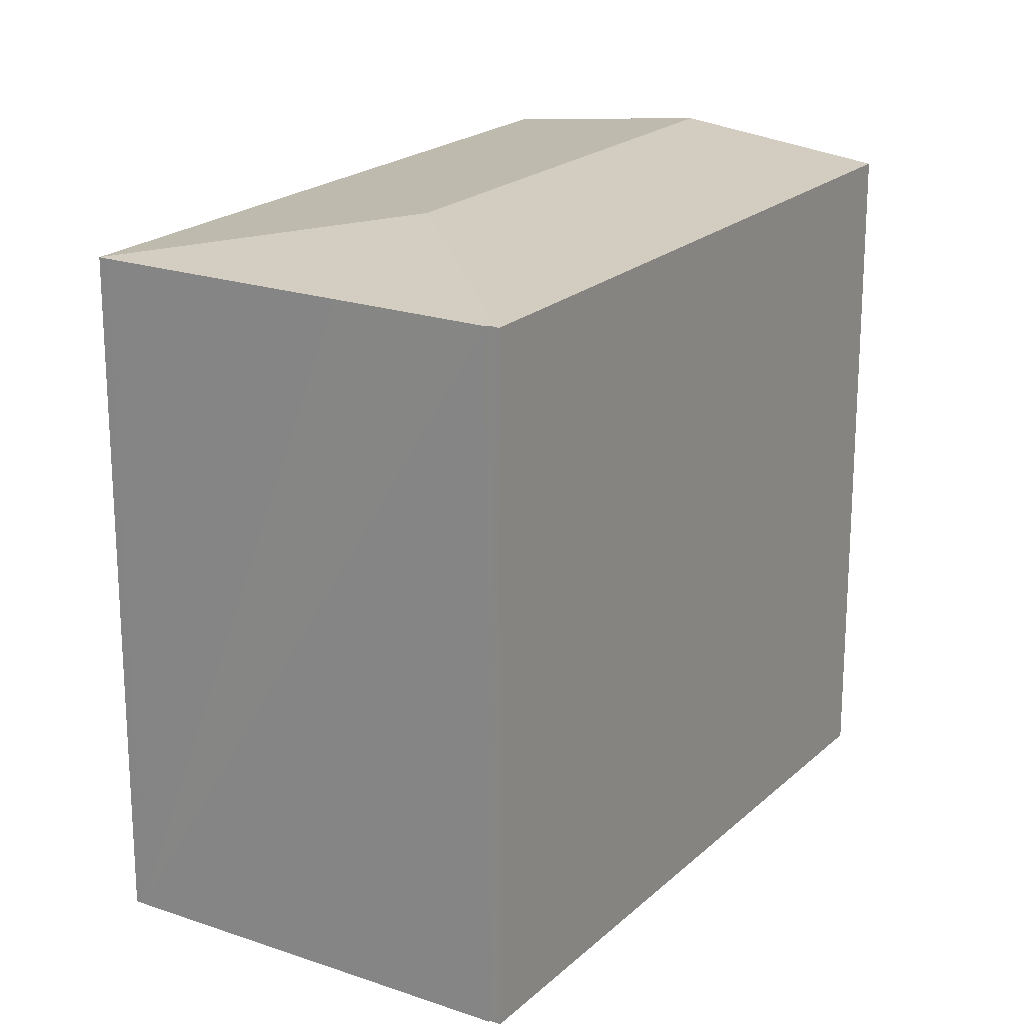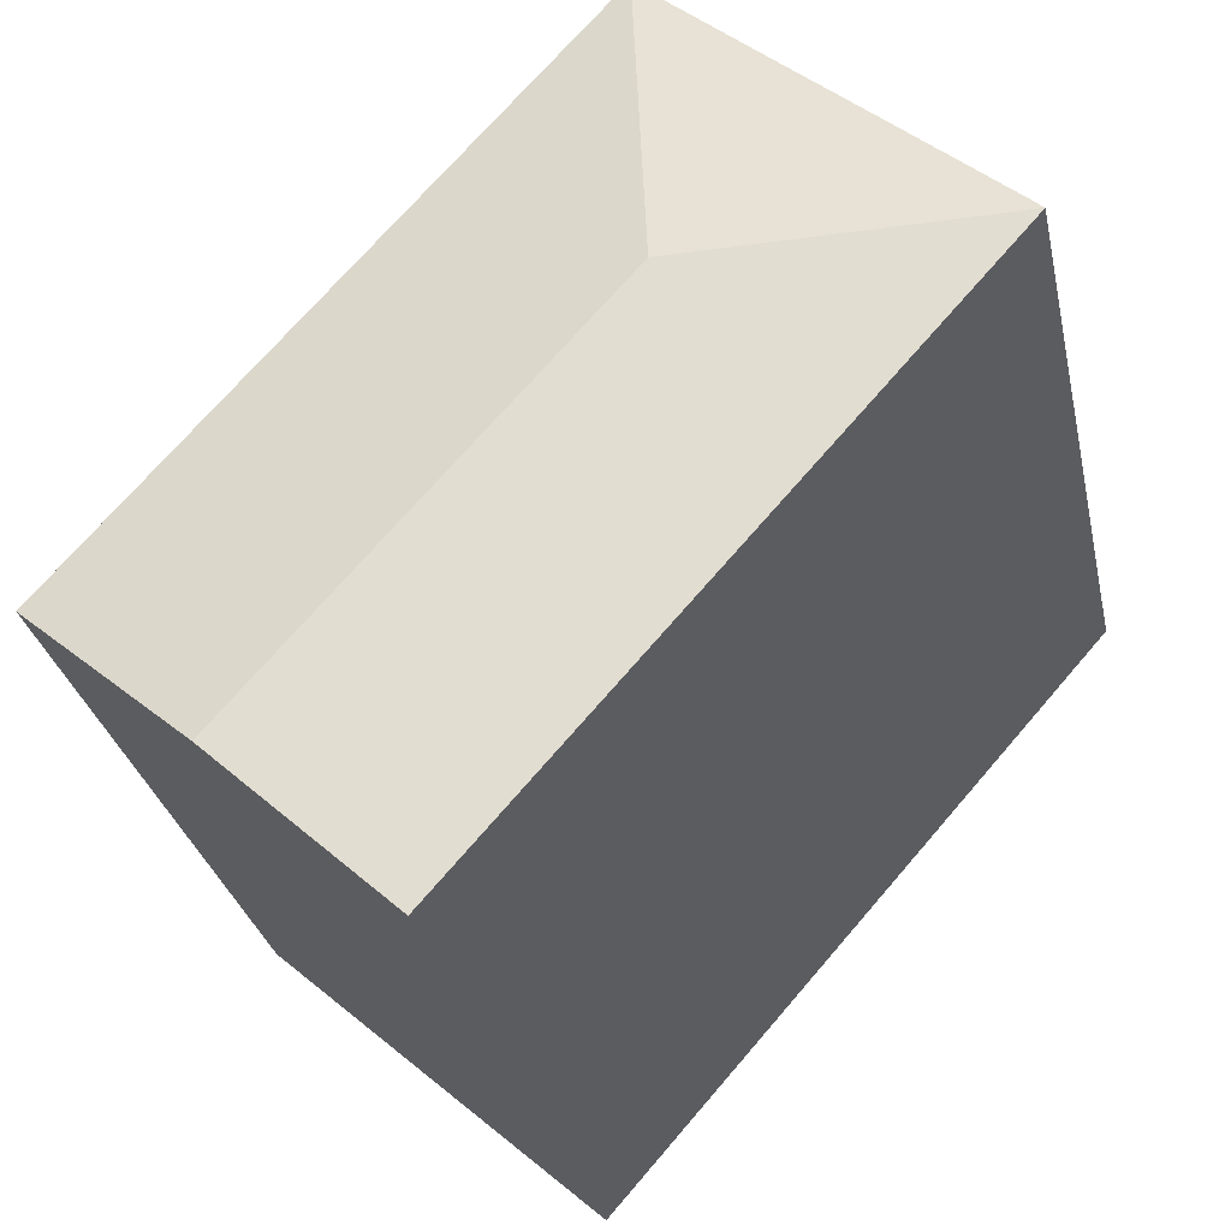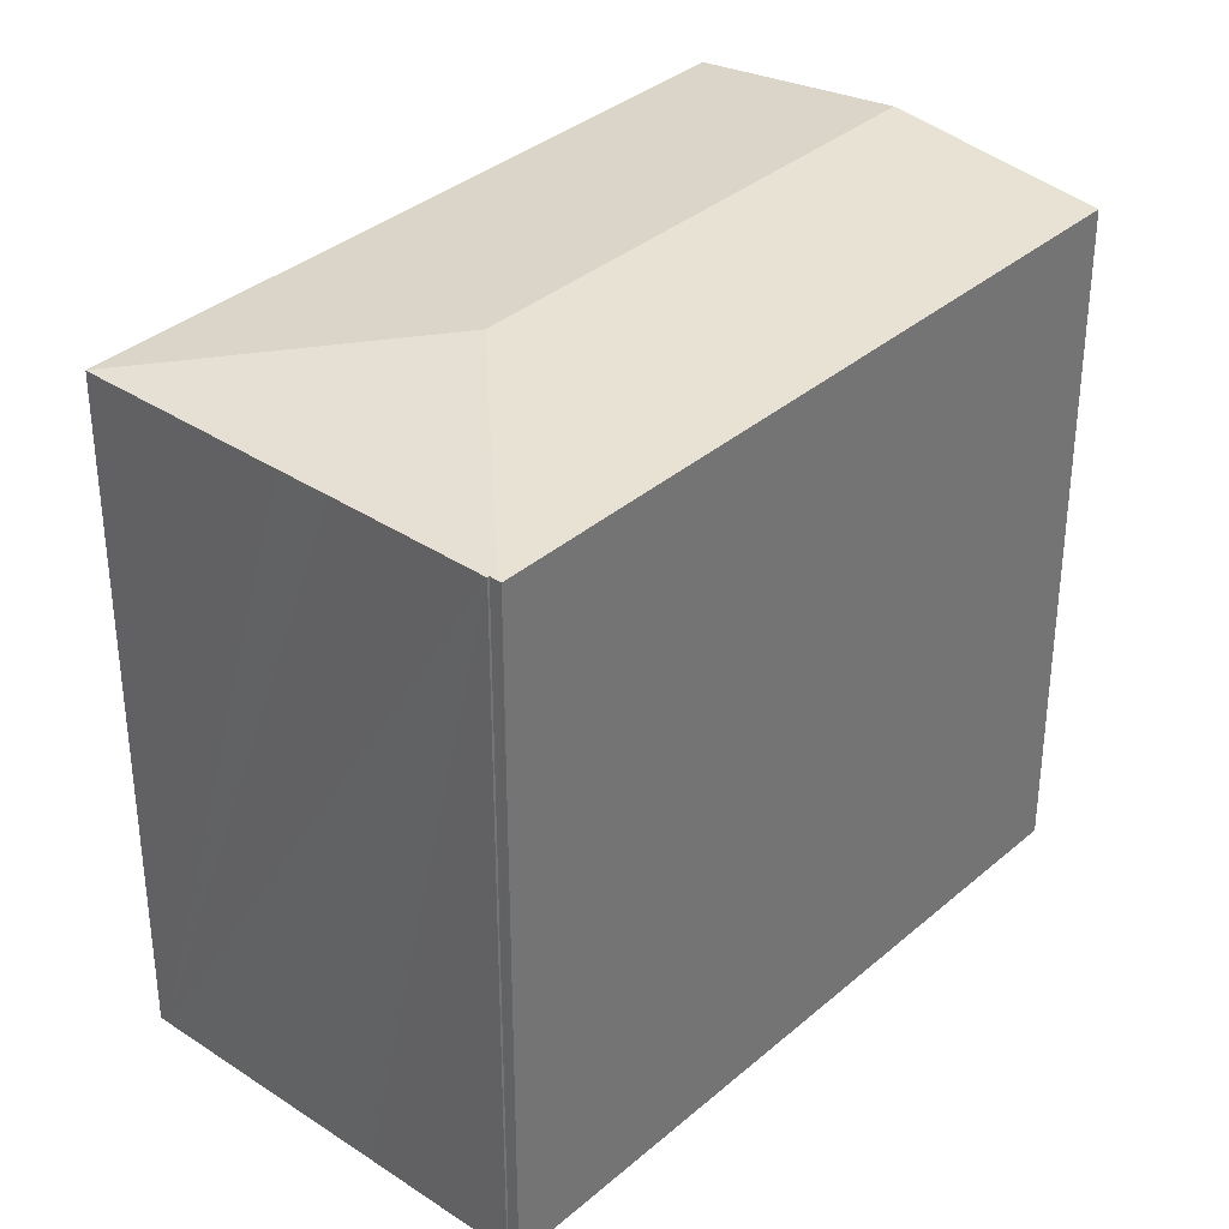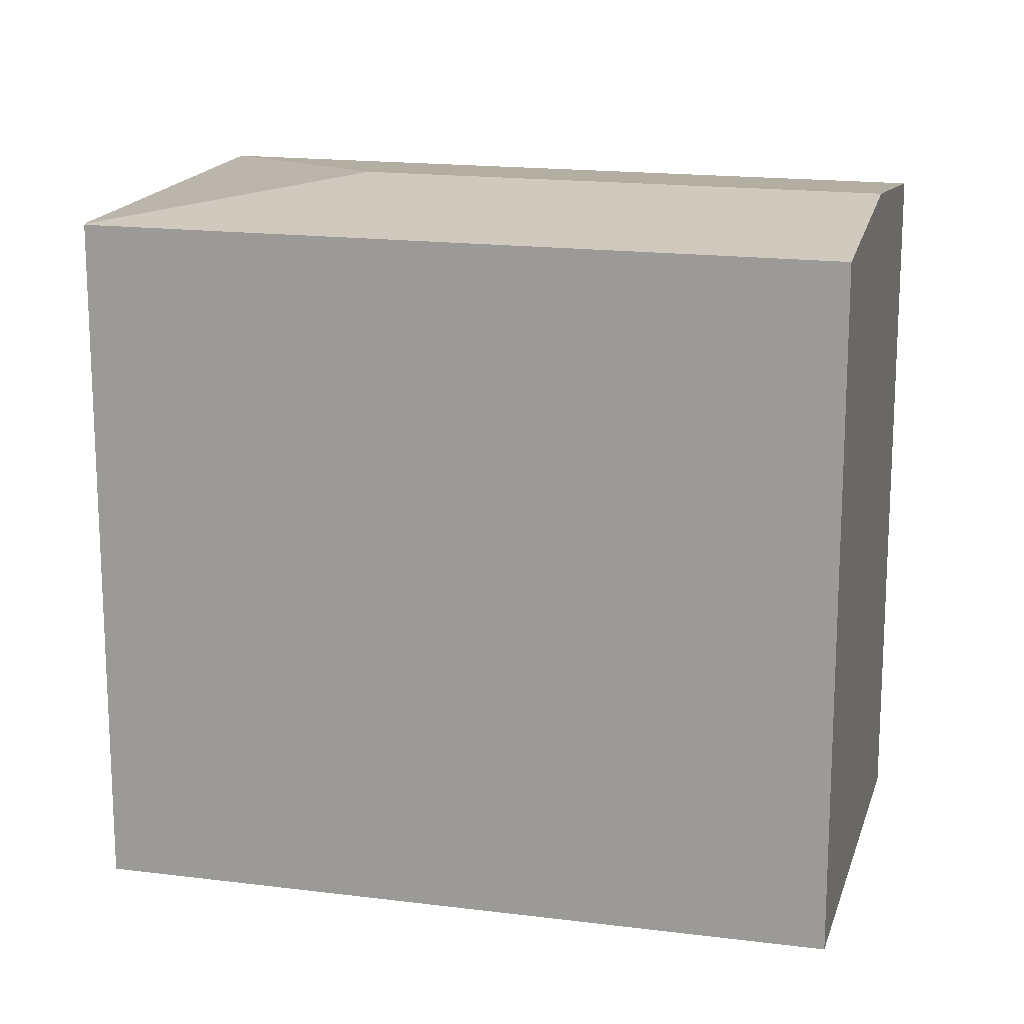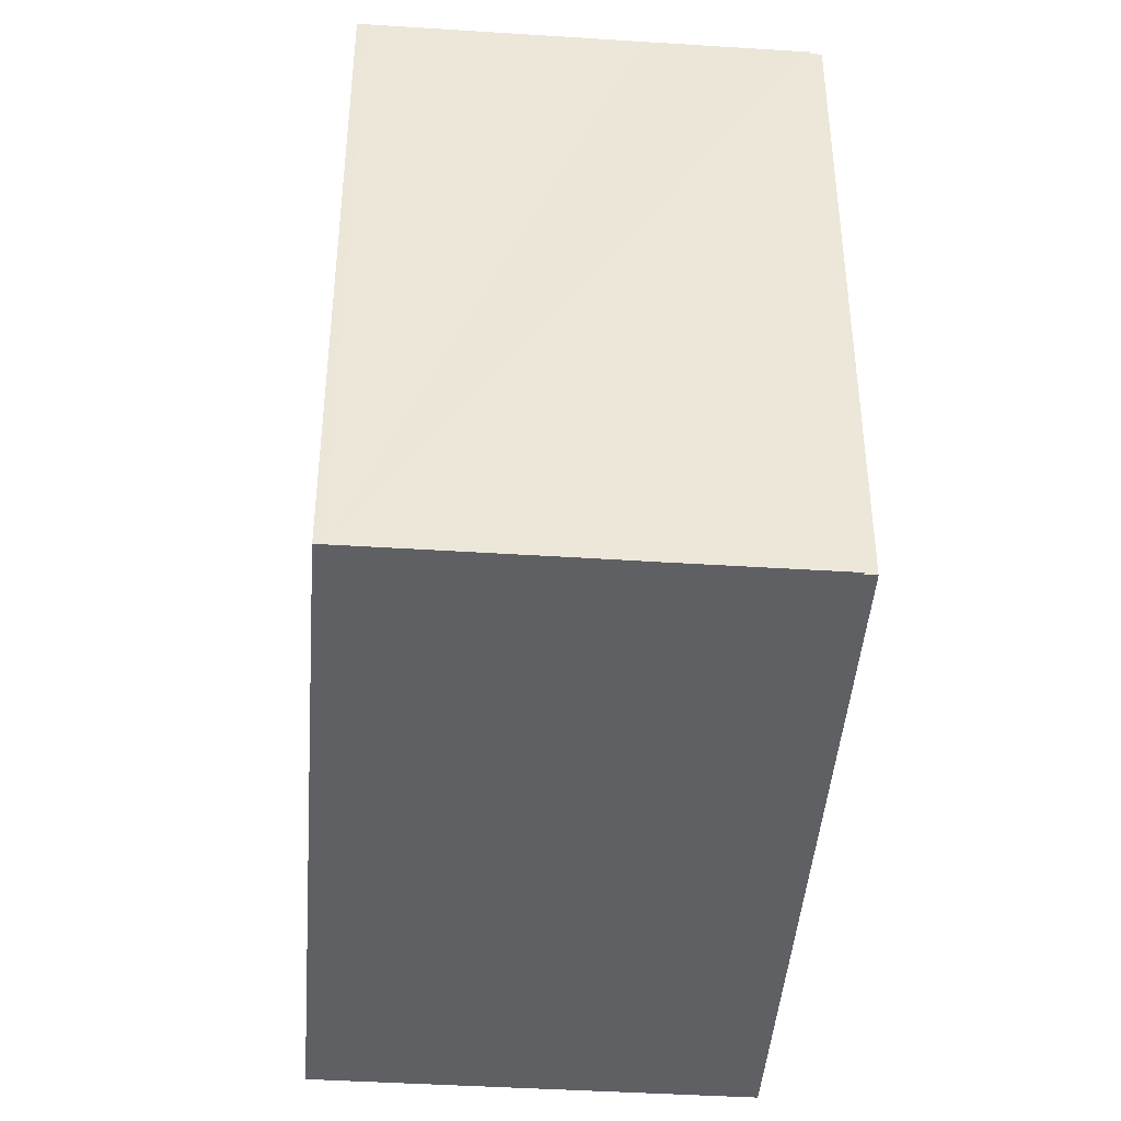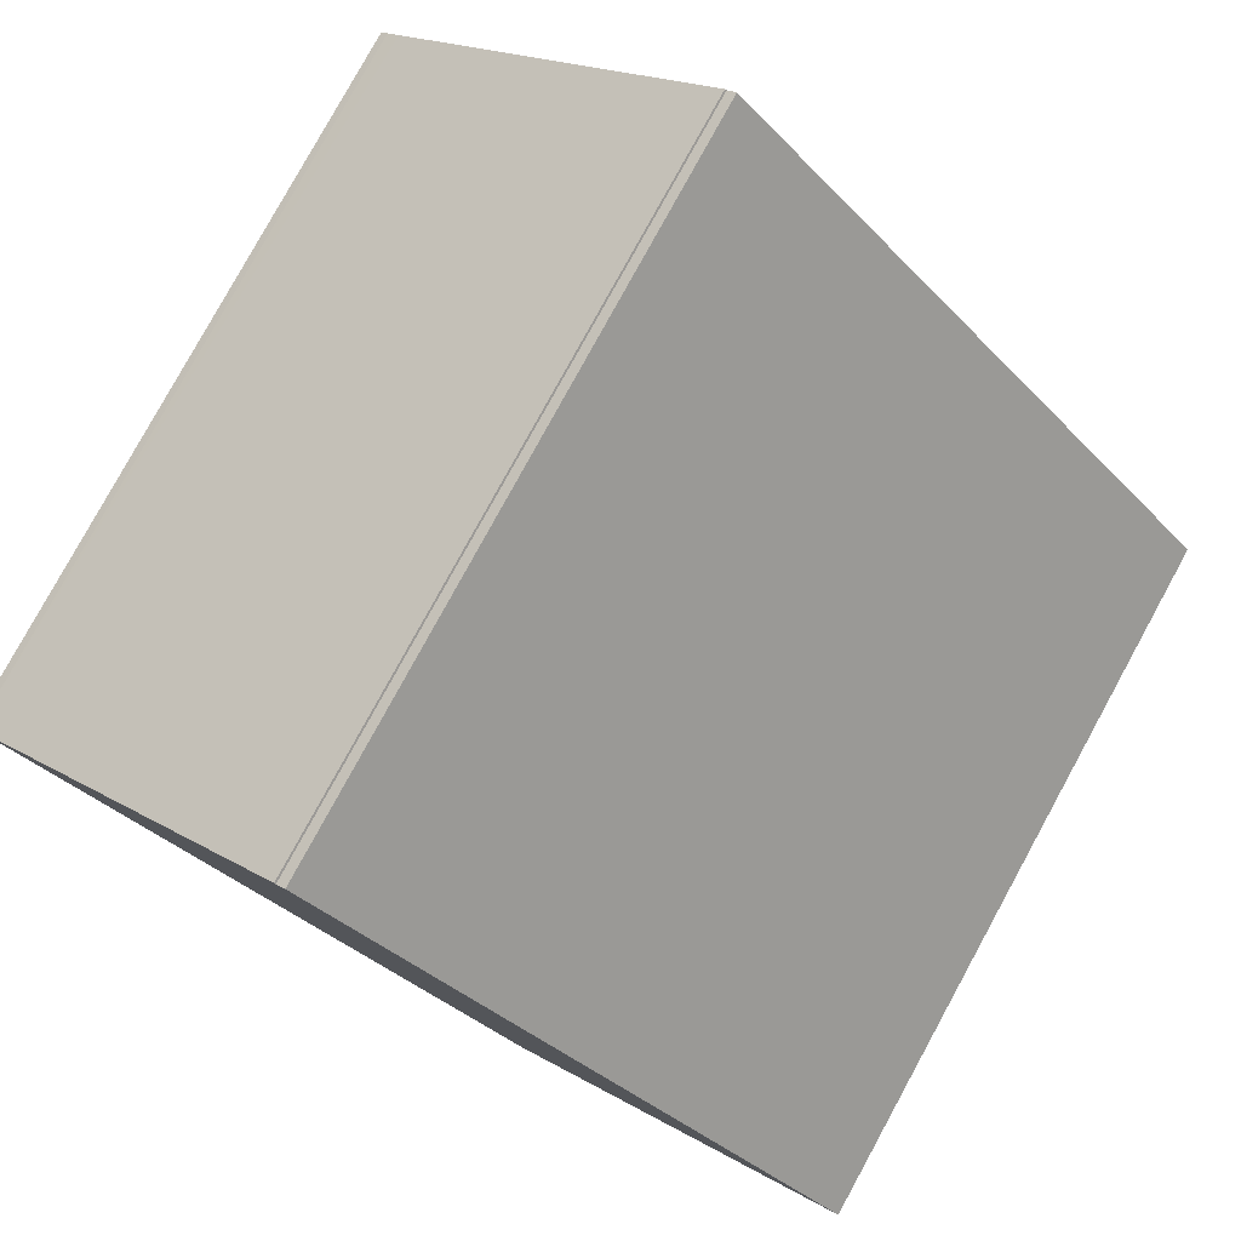
<metadata>
{"format":"obj","ext":"obj","renderer":"f3d","projection":"perspective","resolution":1024,"background":"white","views":[{"elev":20.5,"azim":-9.2,"up":"+Y"},{"elev":-30.0,"azim":-168.1,"up":"+Z"},{"elev":35.3,"azim":-0.1,"up":"+Y"},{"elev":16.9,"azim":63.0,"up":"+Y"},{"elev":-43.7,"azim":-45.8,"up":"+Y"},{"elev":79.8,"azim":28.7,"up":"+Z"}]}
</metadata>
<code>
v  8.759 19.89 -0.525
v  22.9 19.22 -7.737
v  18.57 19.89 -11.58
v  23.19 19.18 -7.479
v  9.464 19.17 8.063
v  9.275 19.18 8.133
v  9.346 19.17 8.196
v  14.08 19.2 -15.56
v  13.93 19.18 -15.7
v  0 19.18 1.174e-15
v  0.188 19.17 0.176
v  0.518 19.17 0.469
v  4.54 19.18 4.026
v  4.853 19.18 4.3
v  9.102 19.18 7.981
v  5.708 19.18 5.051
v  9.063 19.18 8.024
v  13.93 9.61e-16 -15.7
v  0 0 0
v  0.188 -1.078e-17 0.176
v  5.708 -3.093e-16 5.051
v  9.063 -4.913e-16 8.024
v  0.518 -2.872e-17 0.469
v  4.853 -2.633e-16 4.3
v  4.54 -2.465e-16 4.026
v  9.102 -4.887e-16 7.981
v  9.346 -5.019e-16 8.196
v  9.275 -4.98e-16 8.133
v  23.19 4.58e-16 -7.479
v  9.464 -4.937e-16 8.063
v  22.9 4.738e-16 -7.737
v  18.57 7.09e-16 -11.58
v  14.08 9.529e-16 -15.56
g defaultobject
f 1 2 3
f 2 1 4
f 4 1 5
f 5 1 6
f 5 6 7
f 8 1 3
f 1 8 9
f 1 9 10
f 11 1 10
f 1 11 12
f 1 12 13
f 1 13 14
f 1 14 15
f 1 15 6
f 15 14 16
f 15 16 17
f 18 10 9
f 10 18 19
f 19 11 10
f 11 19 20
f 20 12 11
f 12 20 13
f 13 20 14
f 14 20 16
f 16 20 17
f 17 20 21
f 17 21 22
f 21 20 23
f 21 23 24
f 24 23 25
f 26 6 15
f 6 26 7
f 7 26 27
f 27 26 28
f 17 26 15
f 26 17 22
f 27 5 7
f 5 27 4
f 4 27 29
f 29 27 30
f 29 2 4
f 2 29 3
f 3 29 8
f 8 29 9
f 9 29 31
f 9 31 18
f 18 31 32
f 18 32 33
f 30 31 29
f 31 30 32
f 32 30 27
f 32 27 28
f 32 28 26
f 32 26 22
f 32 22 21
f 32 21 24
f 32 24 33
f 33 24 25
f 33 25 23
f 33 23 18
f 18 23 19
f 19 23 20

</code>
